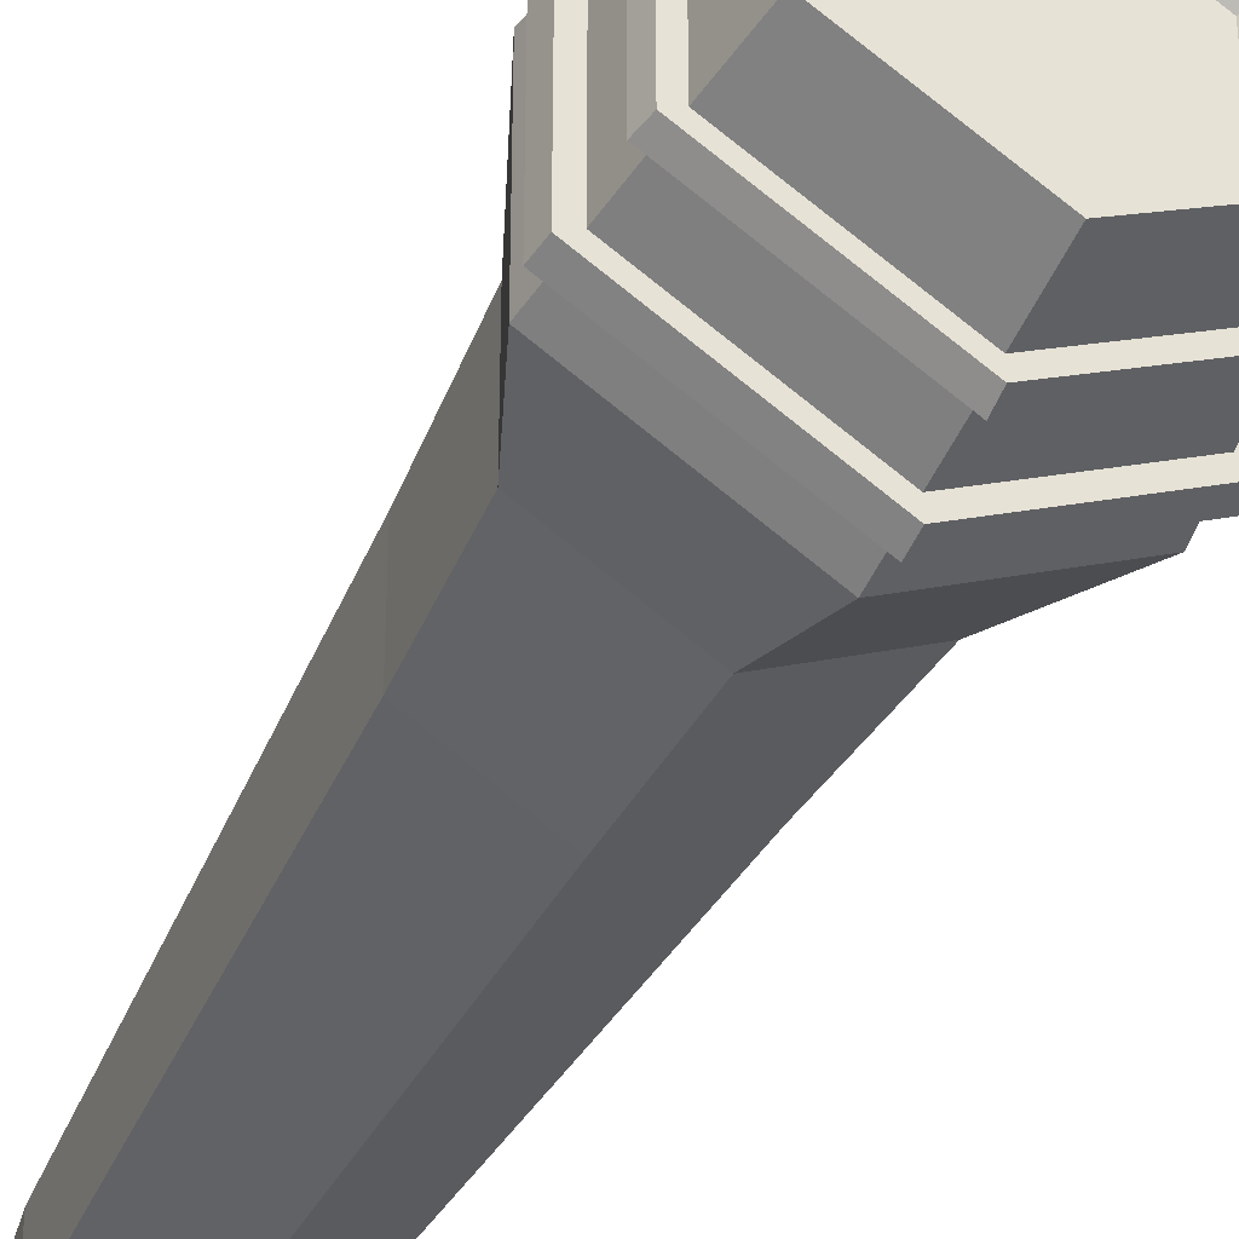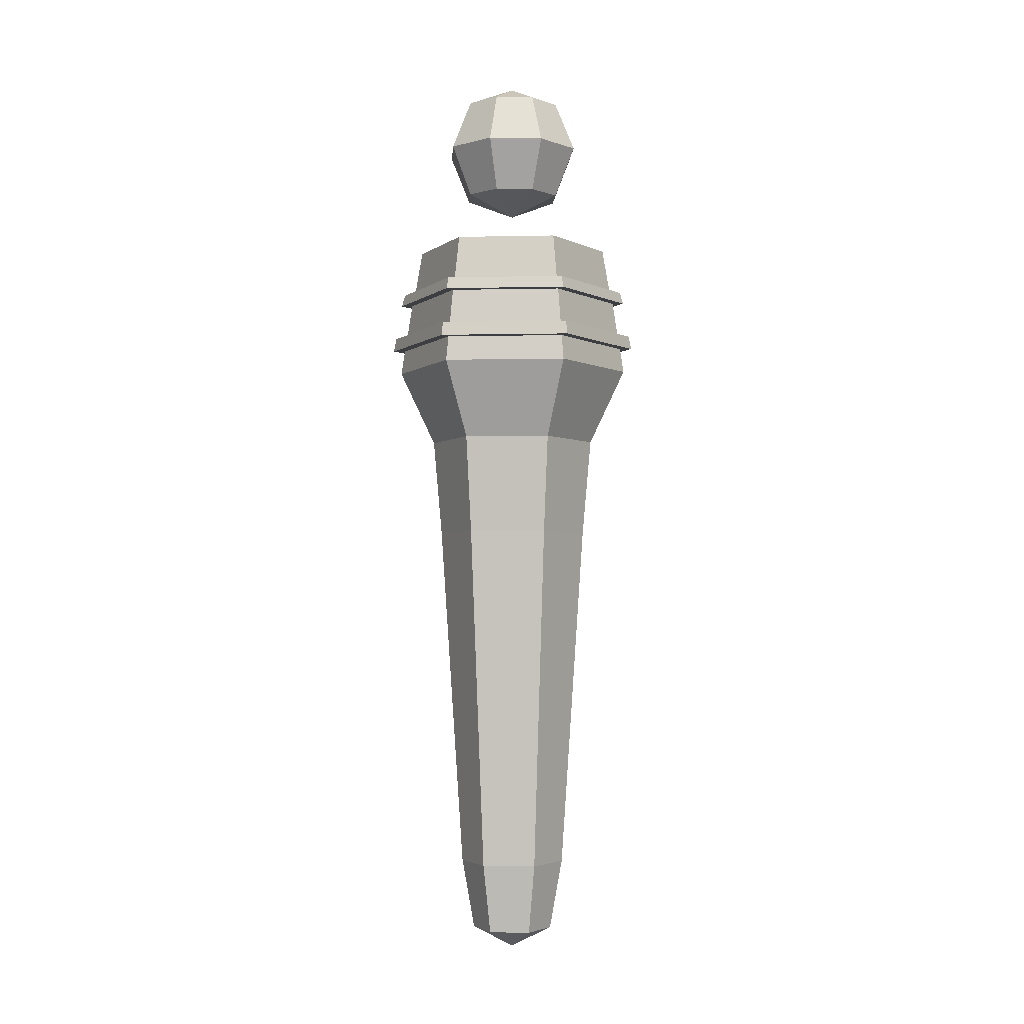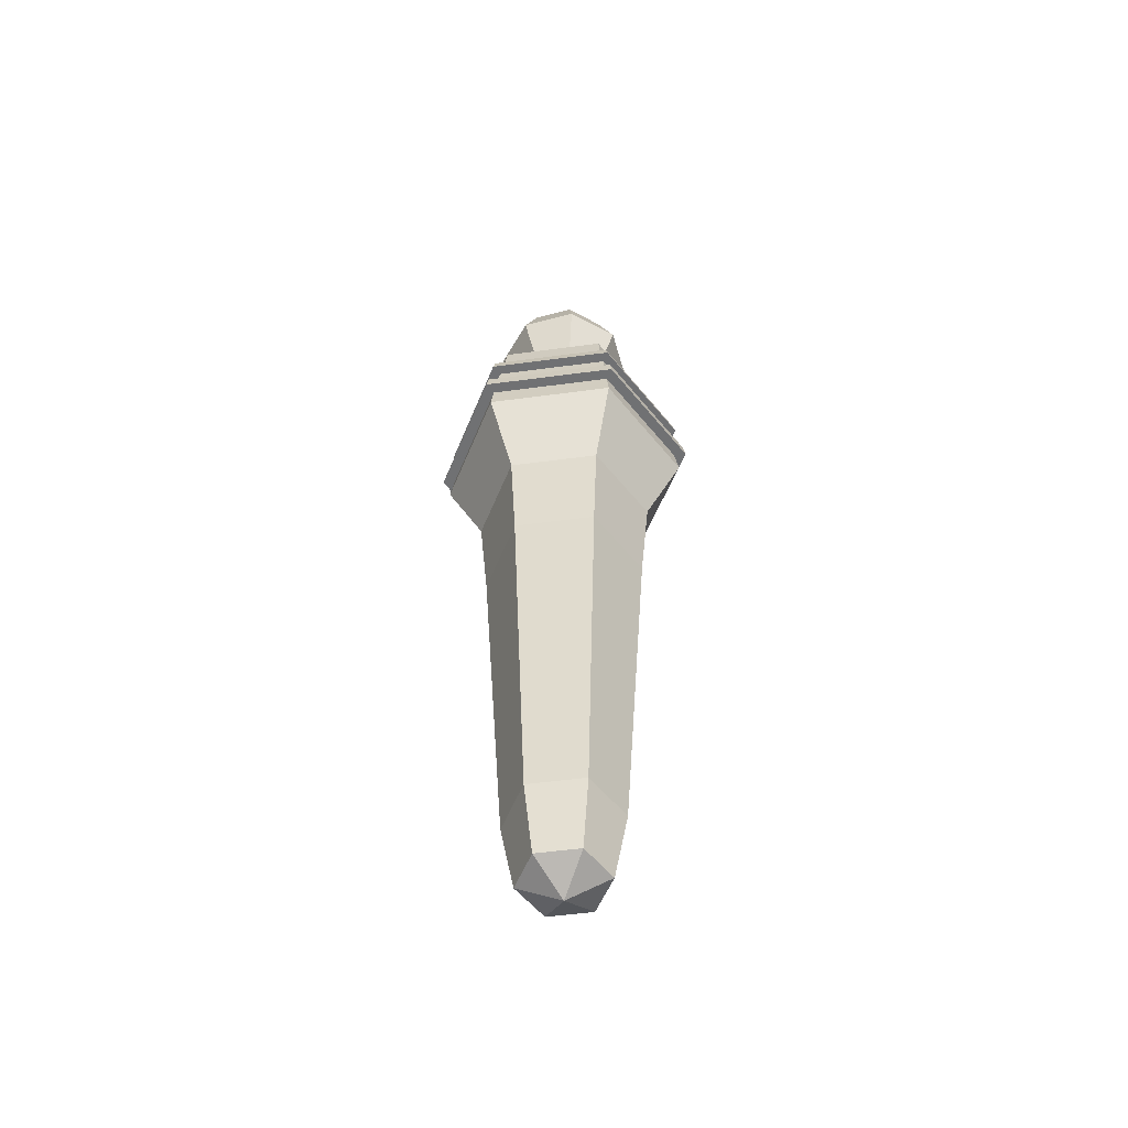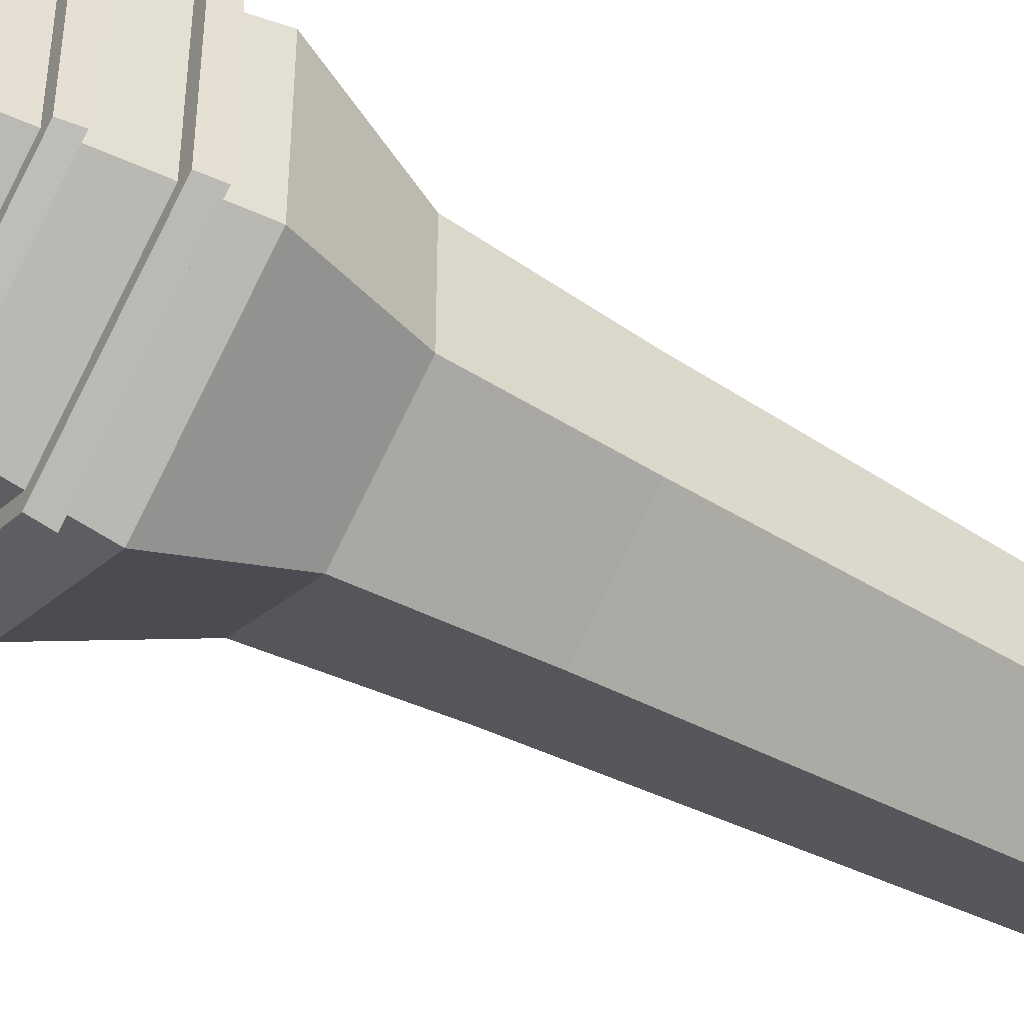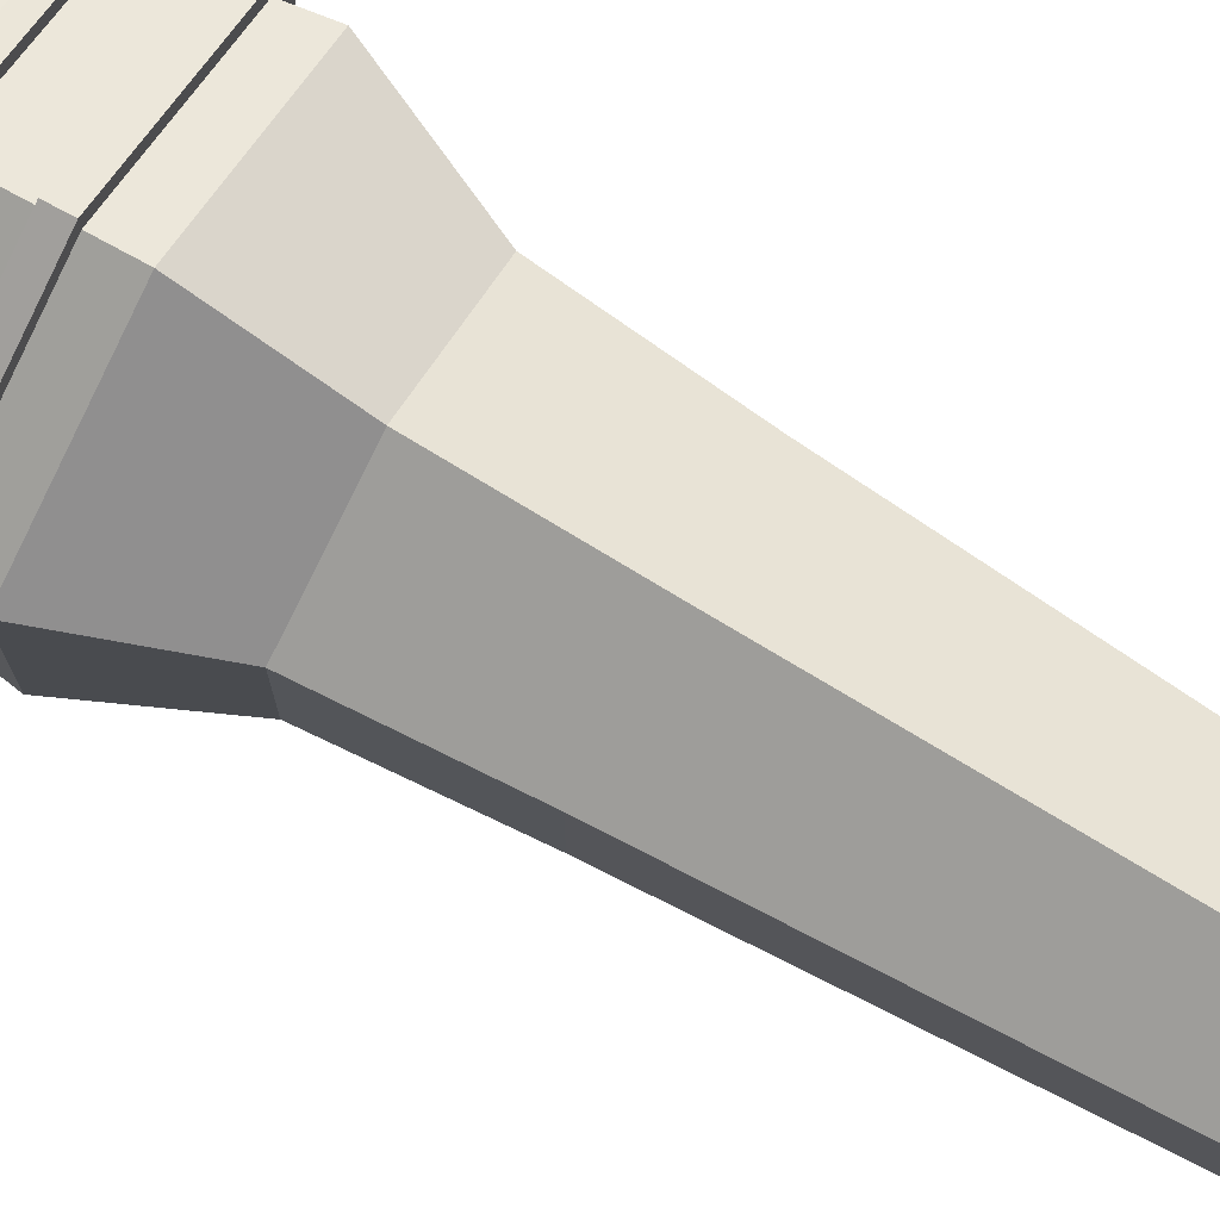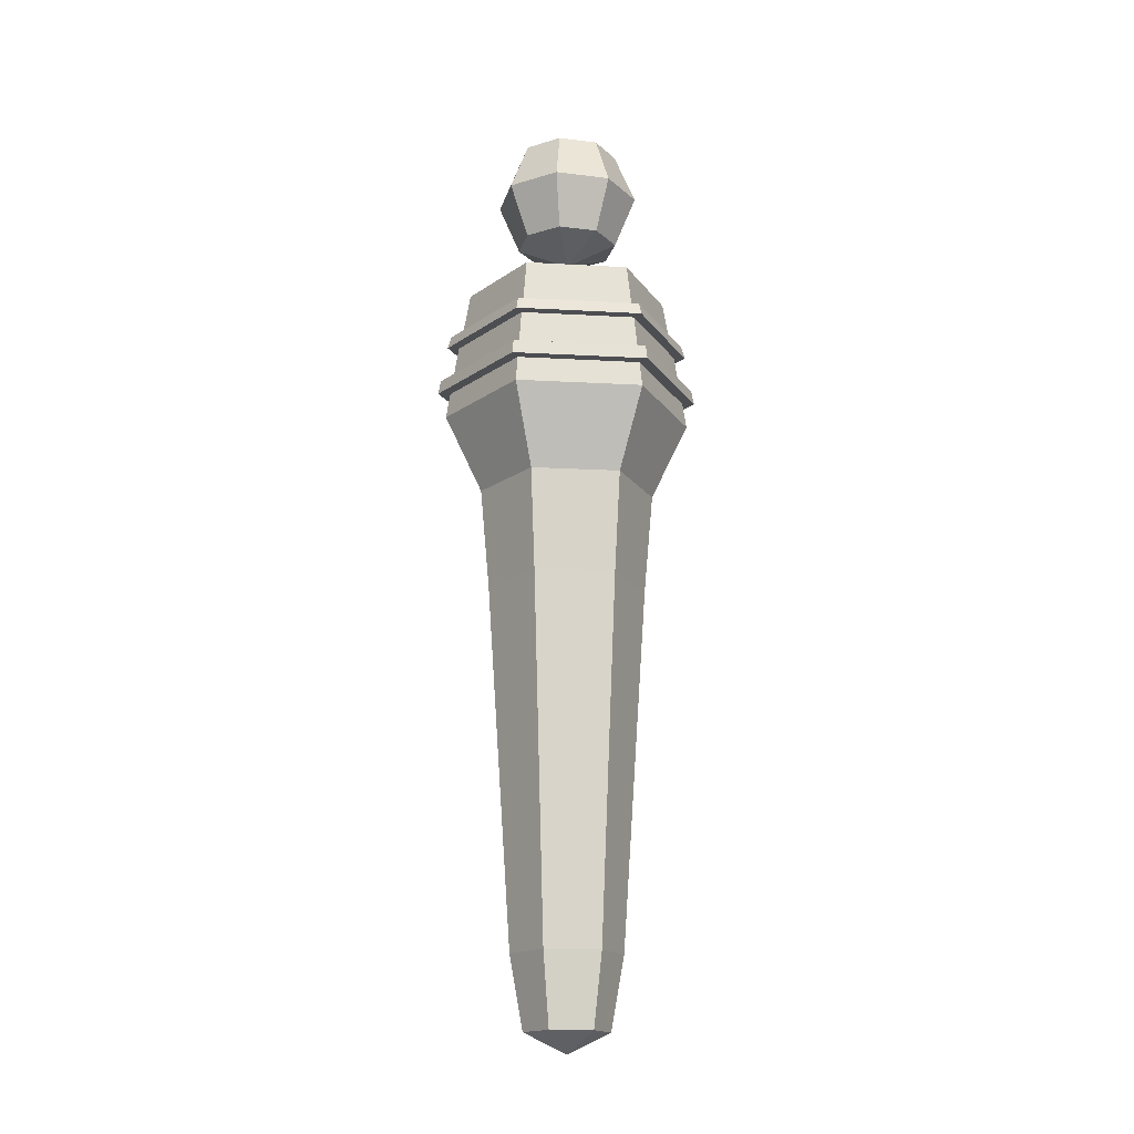
<metadata>
{"format":"obj","ext":"obj","renderer":"f3d","projection":"perspective","resolution":1024,"background":"white","views":[{"elev":-43.3,"azim":154.7,"up":"+Z"},{"elev":-3.3,"azim":-25.9,"up":"+Y"},{"elev":-55.1,"azim":-142.0,"up":"+Y"},{"elev":-52.3,"azim":-121.1,"up":"+Z"},{"elev":78.6,"azim":-59.9,"up":"+Z"},{"elev":-17.1,"azim":143.6,"up":"+Y"}]}
</metadata>
<code>
o Cylinder
v -0 -0.1226 0
v -0 1.62 -0.343
v -0 -0.1226 0
v 0.2971 1.62 -0.1715
v -0 -0.1226 0
v 0.2971 1.62 0.1715
v -0 -0.1226 0
v -0 1.62 0.343
v -0 -0.1226 0
v -0.2971 1.62 0.1715
v -0 -0.1226 0
v -0.2971 1.62 -0.1715
v -0 0.133 -0.1508
v 0.1306 0.133 -0.0754
v 0.1306 0.133 0.0754
v -0 0.133 0.1508
v -0.1306 0.133 0.0754
v -0.1306 0.133 -0.0754
v 0.09972 -0.06642 -0.05758
v 0.09972 -0.06642 0.05758
v -0 -0.06642 0.1151
v -0.09972 -0.06642 0.05758
v -0.09972 -0.06642 -0.05758
v -0 -0.06642 -0.1151
v -0 1.994 -0.2793
v 0.2418 1.994 -0.1396
v 0.2418 1.994 0.1396
v -0 1.994 0.2793
v -0.2418 1.994 0.1396
v -0.2418 1.994 -0.1396
v 0 1.924 -0.2253
v 0.1951 1.924 -0.1126
v 0.1951 1.924 0.1126
v -0 1.924 0.2253
v -0.1951 1.924 0.1126
v -0.1951 1.924 -0.1126
v -0 1.126 -0.2167
v 0.1877 1.126 -0.1084
v 0.1877 1.126 0.1084
v -0 1.126 0.2167
v -0.1877 1.126 0.1084
v -0.1877 1.126 -0.1084
v -0 1.404 -0.2412
v 0.2089 1.404 -0.1206
v 0.2089 1.404 0.1206
v -0 1.404 0.2412
v -0.2089 1.404 0.1206
v -0.2089 1.404 -0.1206
v -0.2684 1.831 0.155
v -0.261 1.864 0.1507
v -0.261 1.864 -0.1507
v -0.2684 1.831 -0.155
v -0 1.831 -0.3099
v -0 1.864 -0.3013
v 0.261 1.864 -0.1507
v 0.2684 1.831 -0.155
v 0.2684 1.831 0.155
v 0.261 1.864 0.1507
v -0 1.864 0.3013
v -0 1.831 0.3099
v -0.2684 1.831 0.155
v -0.261 1.864 0.1507
v -0.261 1.864 -0.1507
v -0.2684 1.831 -0.155
v -0 1.831 -0.3099
v -0 1.864 -0.3013
v 0.261 1.864 -0.1507
v 0.2684 1.831 -0.155
v 0.2684 1.831 0.155
v 0.261 1.864 0.1507
v -0 1.864 0.3013
v -0 1.831 0.3099
v -0.2821 1.728 -0.1629
v -0.2875 1.69 -0.166
v 0.2821 1.728 -0.1629
v 0.2875 1.69 -0.166
v -0 1.728 0.3258
v -0 1.69 0.332
v -0.2875 1.69 0.166
v -0.2821 1.728 0.1629
v -0 1.69 -0.332
v -0 1.728 -0.3258
v 0.2875 1.69 0.166
v 0.2821 1.728 0.1629
v -0.2962 1.831 0.171
v -0.2879 1.864 0.1662
v -0.2879 1.864 -0.1662
v -0.2962 1.831 -0.171
v -0 1.831 -0.342
v -0 1.864 -0.3325
v 0.2879 1.864 -0.1662
v 0.2962 1.831 -0.171
v 0.2962 1.831 0.171
v 0.2879 1.864 0.1662
v -0 1.864 0.3325
v -0 1.831 0.342
v -0.3113 1.728 -0.1797
v -0.3172 1.69 -0.1832
v 0.3113 1.728 -0.1797
v 0.3172 1.69 -0.1832
v -0 1.728 0.3594
v -0 1.69 0.3663
v -0.3172 1.69 0.1832
v -0.3113 1.728 0.1797
v -0 1.69 -0.3663
v -0 1.728 -0.3594
v 0.3172 1.69 0.1832
v 0.3113 1.728 0.1797
v 0 2.445 -0.1414
v 0 2.304 -0.2
v 0 2.162 -0.1414
v 0.1 2.445 -0.1
v 0.1414 2.304 -0.1414
v 0.1 2.162 -0.1
v 0.1414 2.445 0
v 0.2 2.304 0
v 0.1414 2.162 0
v 0.1 2.445 0.1
v 0.1414 2.304 0.1414
v 0.1 2.162 0.1
v 0 2.104 0
v 0 2.445 0.1414
v 0 2.304 0.2
v 0 2.162 0.1414
v 0 2.504 0
v -0.1 2.445 0.1
v -0.1414 2.304 0.1414
v -0.1 2.162 0.1
v -0.1414 2.445 0
v -0.2 2.304 0
v -0.1414 2.162 0
v -0.1 2.445 -0.1
v -0.1414 2.304 -0.1414
v -0.1 2.162 -0.1
f 43 2 4 44
f 44 4 6 45
f 45 6 8 46
f 46 8 10 47
f 51 50 29 30
f 47 10 12 48
f 48 12 2 43
f 1 3 5 7 9 11
f 23 18 13 24
f 22 17 18 23
f 21 16 17 22
f 20 15 16 21
f 19 14 15 20
f 24 13 14 19
f 1 24 19 3
f 3 19 20 5
f 5 20 21 7
f 7 21 22 9
f 9 22 23 11
f 11 23 24 1
f 25 30 36 31
f 55 54 25 26
f 59 58 27 28
f 54 51 30 25
f 50 59 28 29
f 58 55 26 27
f 32 31 36 35 34 33
f 29 28 34 35
f 27 26 32 33
f 30 29 35 36
f 28 27 33 34
f 26 25 31 32
f 18 42 37 13
f 17 41 42 18
f 16 40 41 17
f 15 39 40 16
f 14 38 39 15
f 13 37 38 14
f 42 48 43 37
f 41 47 48 42
f 40 46 47 41
f 39 45 46 40
f 38 44 45 39
f 37 43 44 38
f 84 75 56 57
f 49 60 72 61
f 80 77 60 49
f 51 54 66 63
f 82 73 52 53
f 56 53 65 68
f 77 84 57 60
f 55 58 70 67
f 75 82 53 56
f 50 51 63 62
f 73 80 49 52
f 53 52 64 65
f 69 68 92 93
f 73 82 106 97
f 70 71 95 94
f 81 74 98 105
f 72 69 93 96
f 84 77 101 108
f 54 55 67 66
f 60 57 69 72
f 59 50 62 71
f 52 49 61 64
f 57 56 68 69
f 58 59 71 70
f 12 10 79 74
f 63 66 90 87
f 4 2 81 76
f 78 83 107 102
f 8 6 83 78
f 65 64 88 89
f 2 12 74 81
f 75 84 108 99
f 10 8 78 79
f 62 63 87 86
f 6 4 76 83
f 82 75 99 106
f 93 92 91 94
f 85 96 95 86
f 89 88 87 90
f 96 93 94 95
f 92 89 90 91
f 88 85 86 87
f 98 103 104 97
f 100 105 106 99
f 102 107 108 101
f 105 98 97 106
f 103 102 101 104
f 107 100 99 108
f 74 79 103 98
f 68 65 89 92
f 79 78 102 103
f 67 70 94 91
f 80 73 97 104
f 66 67 91 90
f 77 80 104 101
f 61 72 96 85
f 76 81 105 100
f 64 61 85 88
f 83 76 100 107
f 71 62 86 95
f 111 110 113 114
f 109 125 112
f 121 111 114
f 110 109 112 113
f 121 114 117
f 113 112 115 116
f 114 113 116 117
f 112 125 115
f 115 125 118
f 121 117 120
f 116 115 118 119
f 117 116 119 120
f 120 119 123 124
f 118 125 122
f 121 120 124
f 119 118 122 123
f 124 123 127 128
f 122 125 126
f 121 124 128
f 123 122 126 127
f 128 127 130 131
f 126 125 129
f 121 128 131
f 127 126 129 130
f 131 130 133 134
f 129 125 132
f 121 131 134
f 130 129 132 133
f 134 133 110 111
f 132 125 109
f 121 134 111
f 133 132 109 110

</code>
